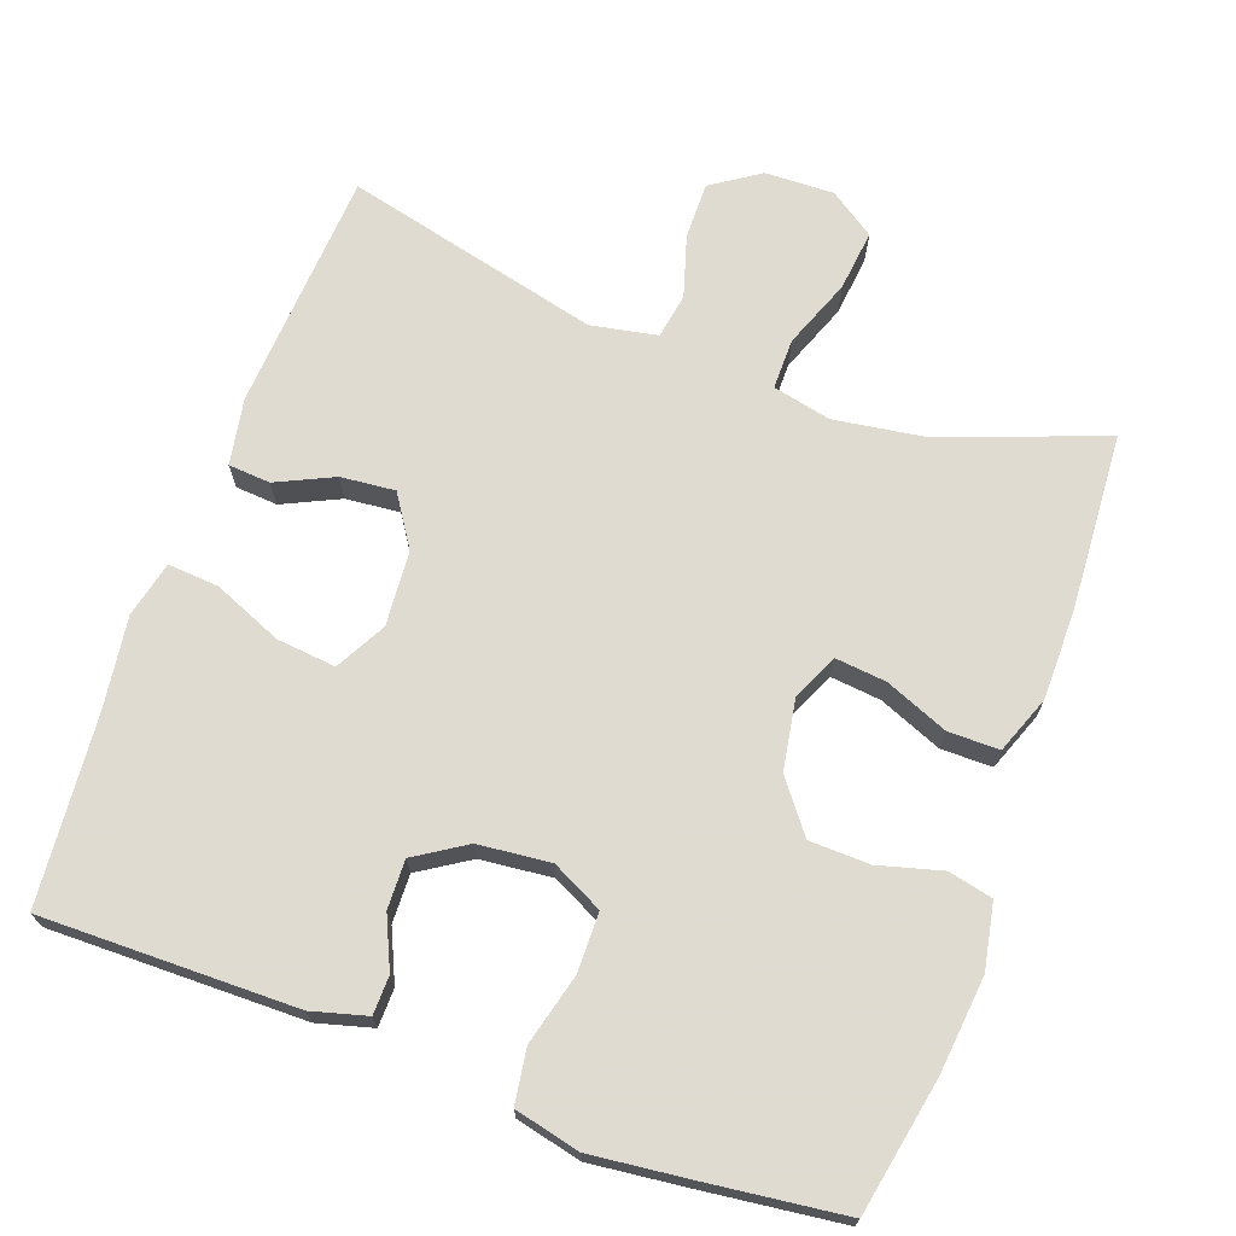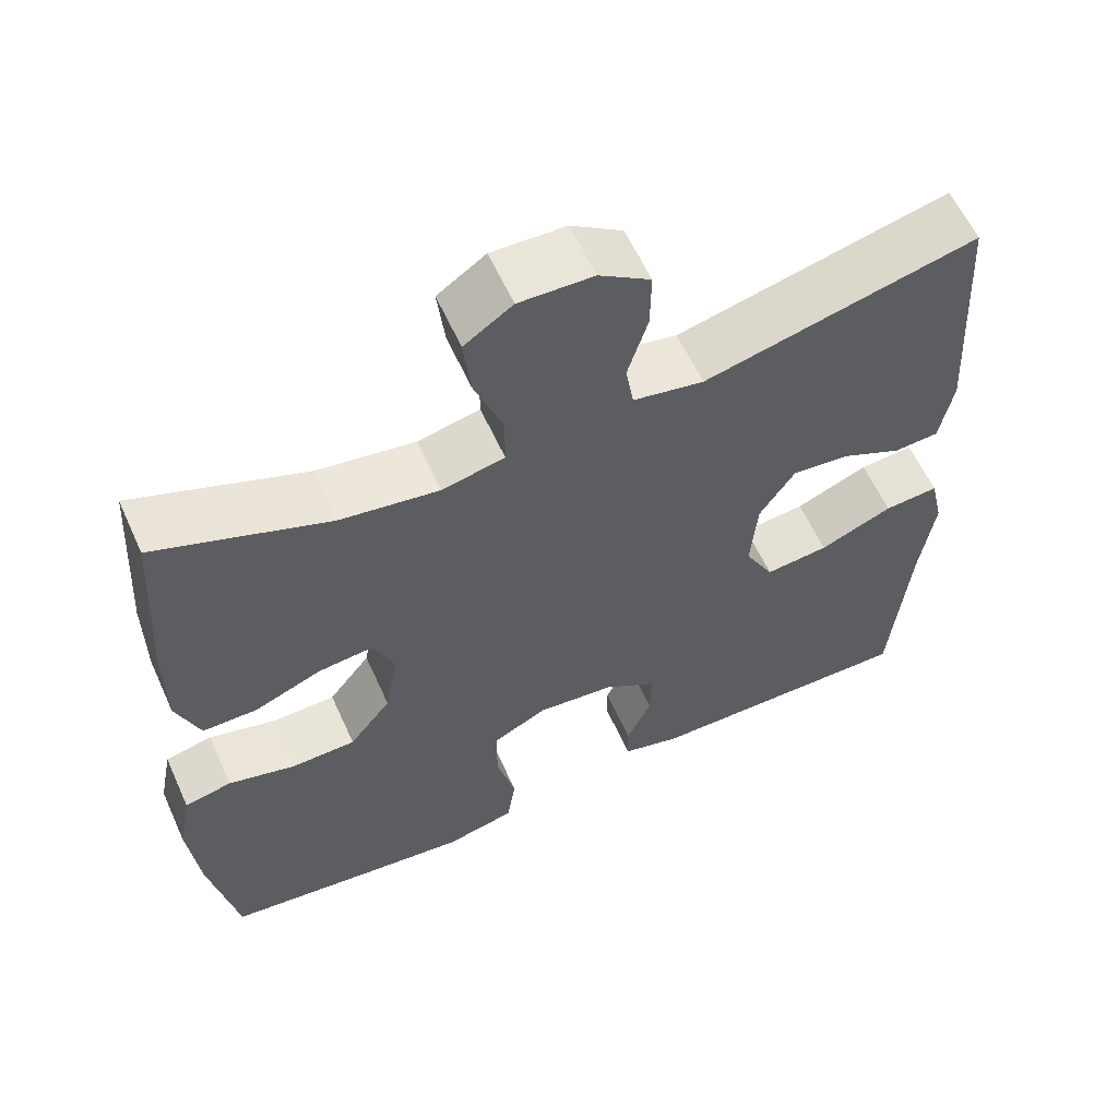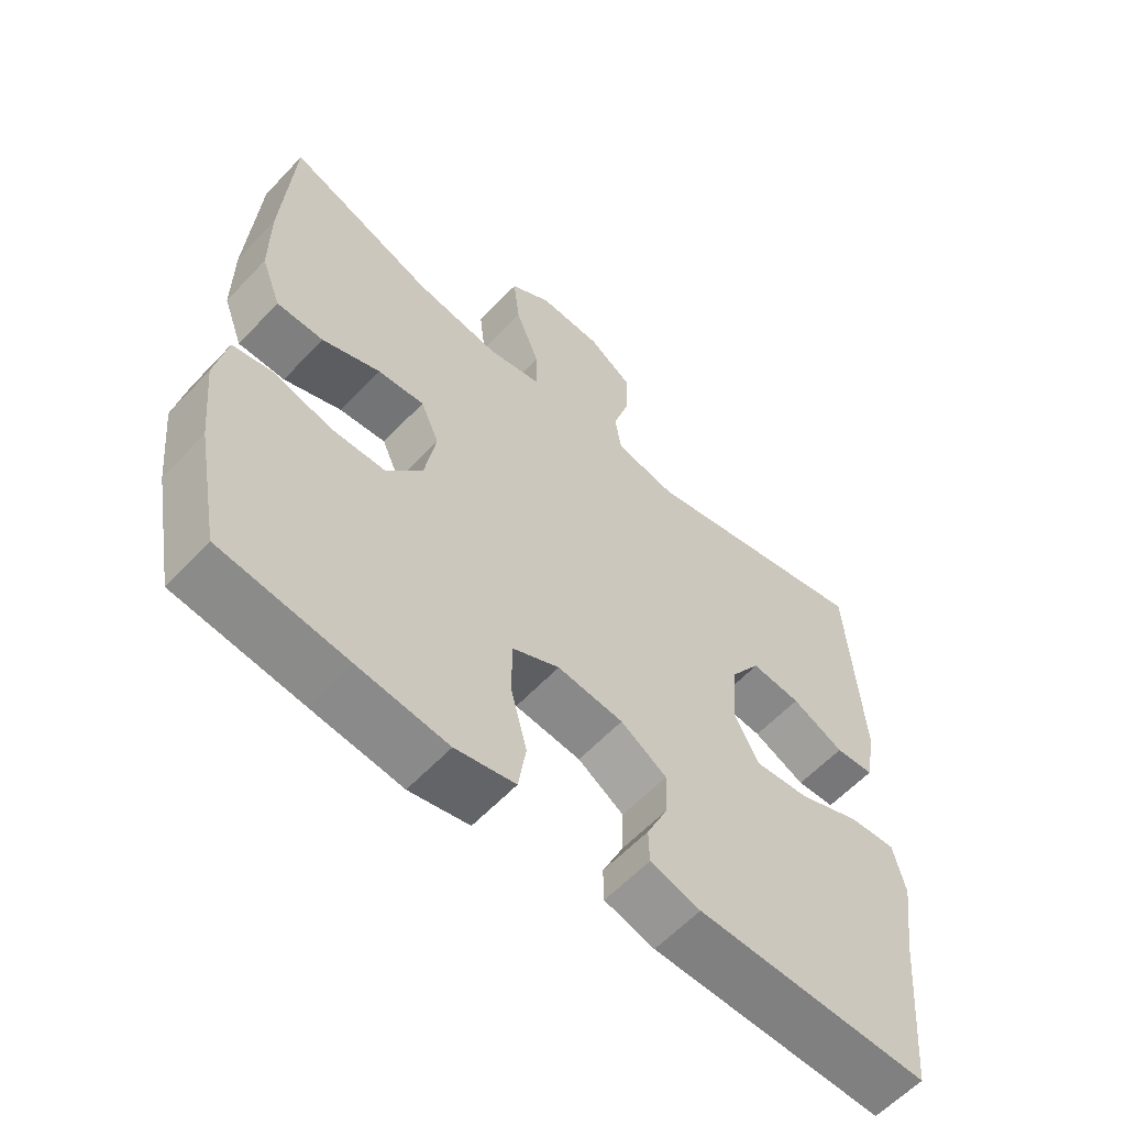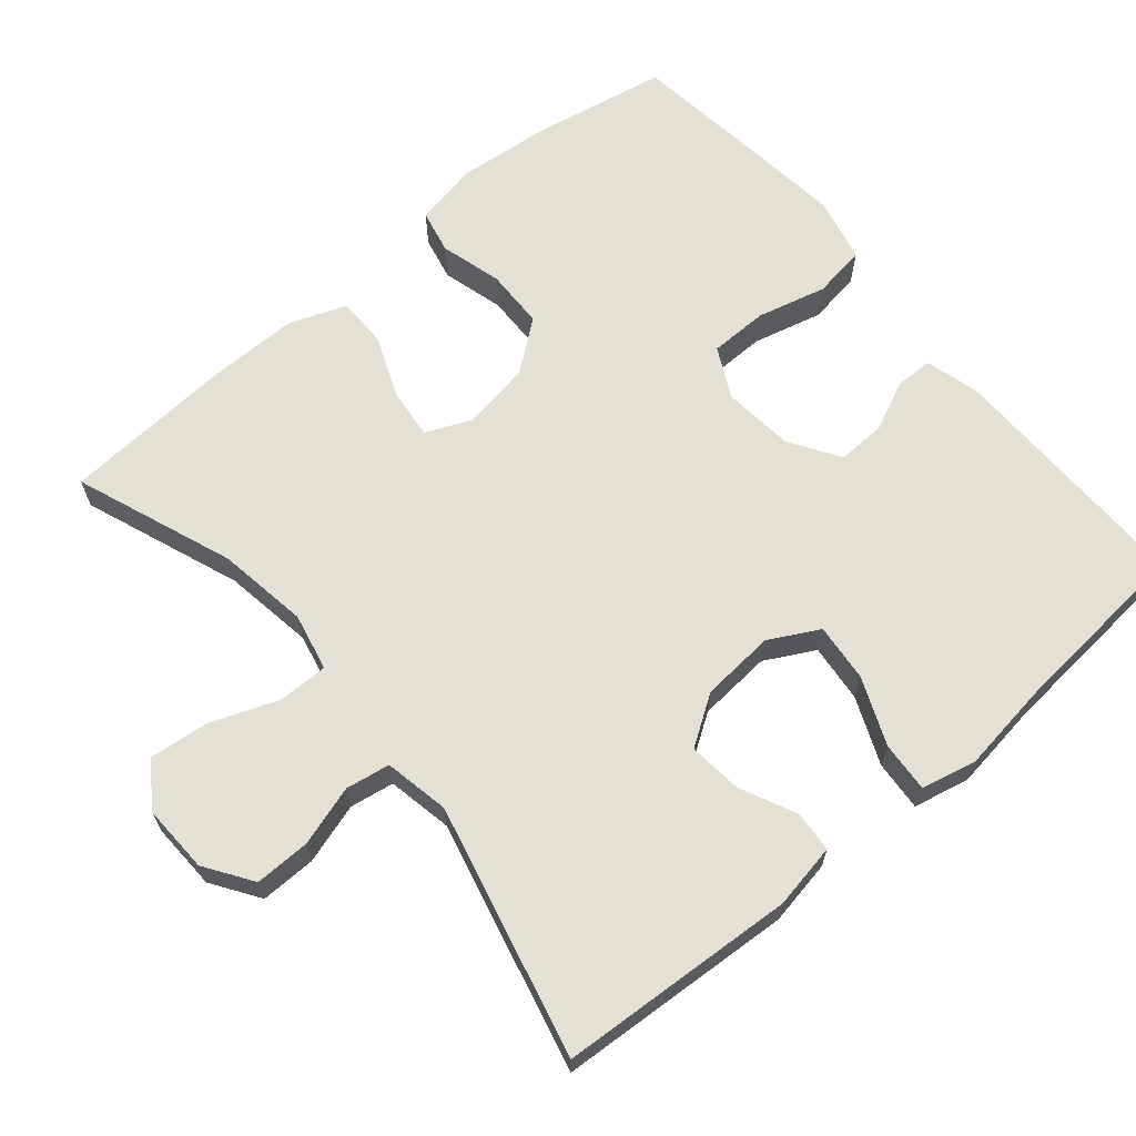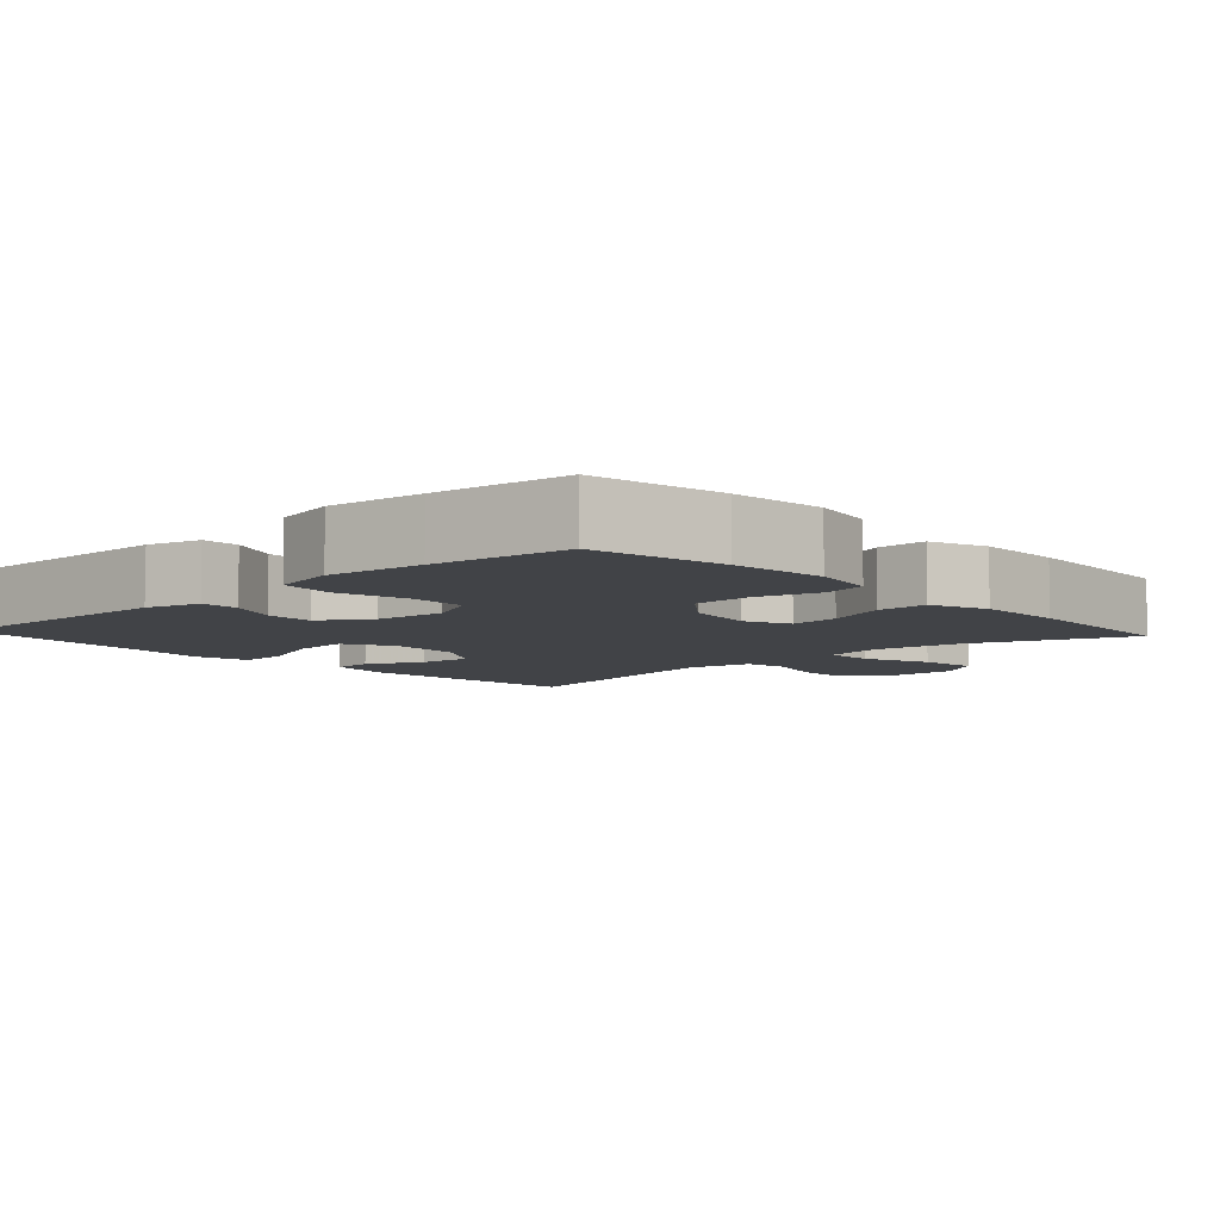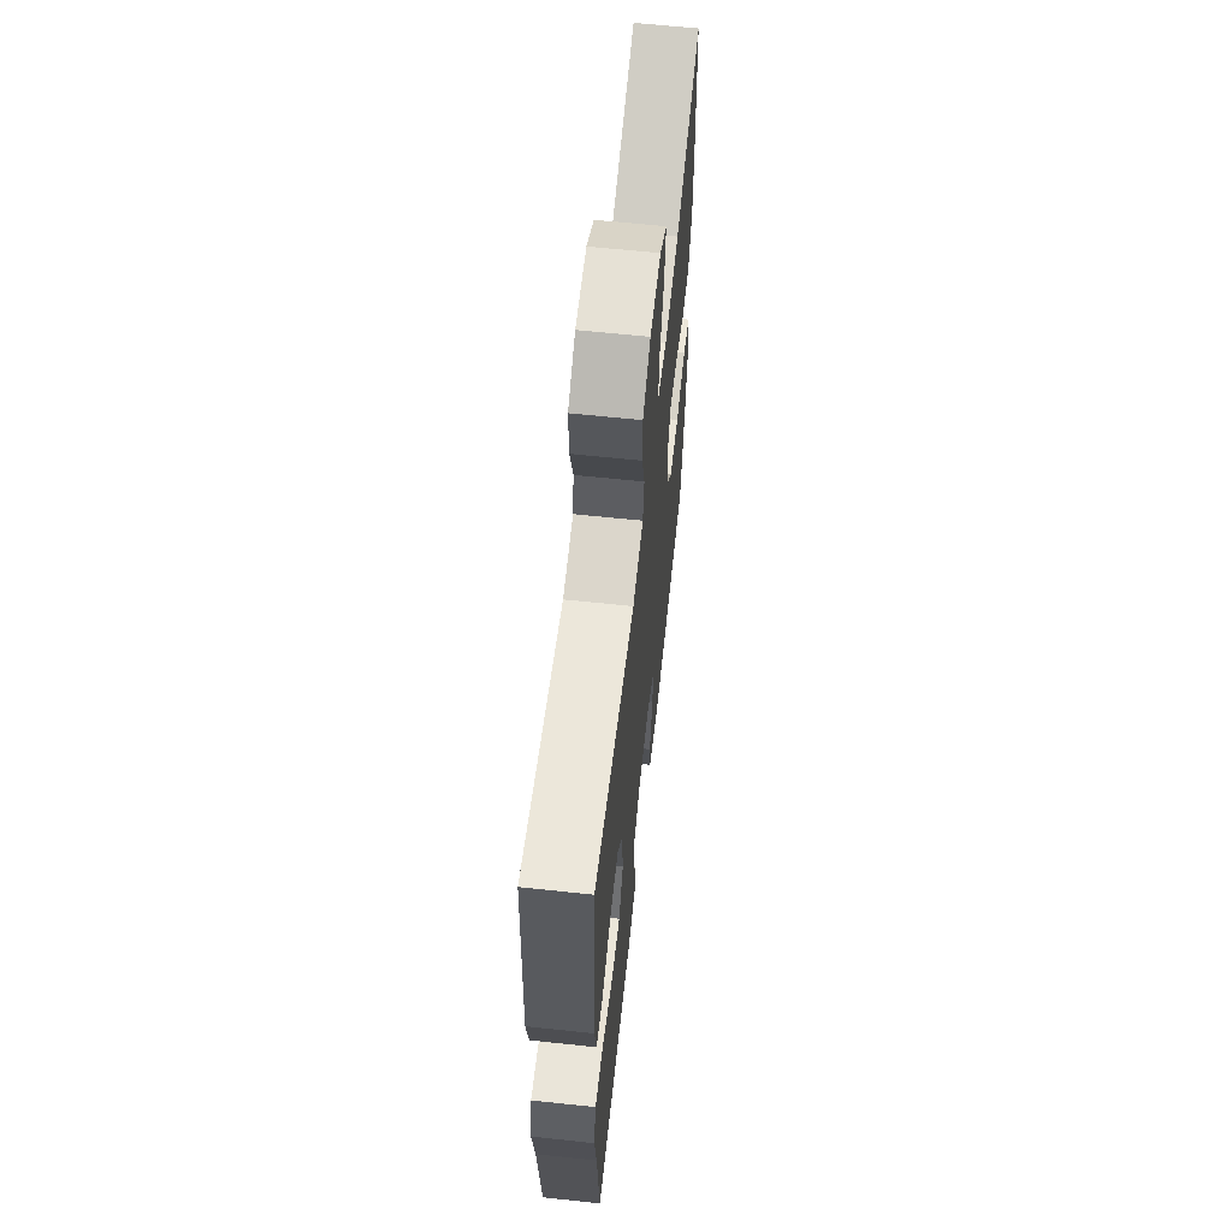
<metadata>
{"format":"obj","ext":"obj","renderer":"f3d","projection":"perspective","resolution":1024,"background":"white","views":[{"elev":70.2,"azim":-159.9,"up":"+Y"},{"elev":59.9,"azim":-24.3,"up":"+Z"},{"elev":-59.7,"azim":-42.9,"up":"+Z"},{"elev":65.5,"azim":49.9,"up":"+Y"},{"elev":-6.9,"azim":-137.3,"up":"+Y"},{"elev":62.4,"azim":96.2,"up":"+Z"}]}
</metadata>
<code>
v 0.5 0.07 -0.5
v 0.161 0.07 -0.496
v 0.088 0.07 -0.476
v 0.087 0.07 -0.425
v 0.118 0.07 -0.357
v 0.12 0.07 -0.292
v 0.053 0.07 -0.249
v -0.043 0.07 -0.239
v -0.111 0.07 -0.273
v -0.112 0.07 -0.352
v -0.088 0.07 -0.446
v -0.099 0.07 -0.518
v -0.186 0.07 -0.538
v -0.316 0.07 -0.523
v -0.5 0.07 -0.5
v -0.534 0.07 -0.32
v -0.547 0.07 -0.192
v -0.53 0.07 -0.105
v -0.471 0.07 -0.092
v -0.387 0.07 -0.115
v -0.307 0.07 -0.113
v -0.255 0.07 -0.046
v -0.239 0.07 0.047
v -0.266 0.07 0.109
v -0.334 0.07 0.102
v -0.418 0.07 0.068
v -0.486 0.07 0.068
v -0.515 0.07 0.145
v -0.515 0.07 0.265
v -0.5 0.07 0.5
v -0.286 0.07 0.419
v -0.163 0.07 0.4
v -0.085 0.07 0.417
v -0.085 0.07 0.484
v -0.12 0.07 0.576
v -0.129 0.07 0.657
v -0.069 0.07 0.698
v 0.023 0.07 0.695
v 0.087 0.07 0.652
v 0.086 0.07 0.577
v 0.061 0.07 0.495
v 0.071 0.07 0.435
v 0.159 0.07 0.418
v 0.5 0.07 0.5
v 0.52 0.07 0.179
v 0.504 0.07 0.091
v 0.448 0.07 0.087
v 0.372 0.07 0.123
v 0.3 0.07 0.13
v 0.256 0.07 0.063
v 0.248 0.07 -0.037
v 0.284 0.07 -0.104
v 0.363 0.07 -0.096
v 0.454 0.07 -0.058
v 0.522 0.07 -0.053
v 0.539 0.07 -0.128
v 0.522 0.07 -0.249
v 0.5 0 -0.5
v 0.161 0 -0.496
v 0.088 0 -0.476
v 0.087 0 -0.425
v 0.118 0 -0.357
v 0.12 0 -0.292
v 0.053 0 -0.249
v -0.043 0 -0.239
v -0.111 0 -0.273
v -0.112 0 -0.352
v -0.088 0 -0.446
v -0.099 0 -0.518
v -0.186 0 -0.538
v -0.316 0 -0.523
v -0.5 0 -0.5
v -0.534 0 -0.32
v -0.547 0 -0.192
v -0.53 0 -0.105
v -0.471 0 -0.092
v -0.387 0 -0.115
v -0.307 0 -0.113
v -0.255 0 -0.046
v -0.239 0 0.047
v -0.266 0 0.109
v -0.334 0 0.102
v -0.418 0 0.068
v -0.486 0 0.068
v -0.515 0 0.145
v -0.515 0 0.265
v -0.5 0 0.5
v -0.286 0 0.419
v -0.163 0 0.4
v -0.085 0 0.417
v -0.085 0 0.484
v -0.12 0 0.576
v -0.129 0 0.657
v -0.069 0 0.698
v 0.023 0 0.695
v 0.087 0 0.652
v 0.086 0 0.577
v 0.061 0 0.495
v 0.071 0 0.435
v 0.159 0 0.418
v 0.5 0 0.5
v 0.52 0 0.179
v 0.504 0 0.091
v 0.448 0 0.087
v 0.372 0 0.123
v 0.3 0 0.13
v 0.256 0 0.063
v 0.248 0 -0.037
v 0.284 0 -0.104
v 0.363 0 -0.096
v 0.454 0 -0.058
v 0.522 0 -0.053
v 0.539 0 -0.128
v 0.522 0 -0.249
f 54 55 56 57
f 53 54 57 1
f 52 53 1 2
f 51 52 2 3
f 50 51 3
f 45 46 47 48
f 43 44 45 48
f 42 43 48 49
f 38 39 40 41
f 38 41 42
f 37 38 42
f 34 35 36 37
f 33 34 37 42
f 32 33 42 49
f 28 29 30 31
f 25 26 27 28
f 24 25 28 31
f 23 24 31 32
f 17 18 19 20
f 17 20 21
f 16 17 21
f 15 16 21
f 14 15 21 22
f 10 11 12 13
f 9 10 13 14
f 3 4 5
f 50 3 5
f 50 5 6
f 23 32 49 50
f 23 50 6 7
f 9 14 22 23
f 8 9 23
f 7 8 23
f 114 113 112 111
f 58 114 111 110
f 59 58 110 109
f 60 59 109 108
f 60 108 107
f 105 104 103 102
f 105 102 101 100
f 106 105 100 99
f 98 97 96 95
f 99 98 95
f 99 95 94
f 94 93 92 91
f 99 94 91 90
f 106 99 90 89
f 88 87 86 85
f 85 84 83 82
f 88 85 82 81
f 89 88 81 80
f 77 76 75 74
f 78 77 74
f 78 74 73
f 78 73 72
f 79 78 72 71
f 70 69 68 67
f 71 70 67 66
f 62 61 60
f 62 60 107
f 63 62 107
f 107 106 89 80
f 64 63 107 80
f 80 79 71 66
f 80 66 65
f 80 65 64
f 1 58 59 2
f 2 59 60 3
f 3 60 61 4
f 4 61 62 5
f 5 62 63 6
f 6 63 64 7
f 7 64 65 8
f 8 65 66 9
f 9 66 67 10
f 10 67 68 11
f 11 68 69 12
f 12 69 70 13
f 13 70 71 14
f 14 71 72 15
f 15 72 73 16
f 16 73 74 17
f 17 74 75 18
f 18 75 76 19
f 19 76 77 20
f 20 77 78 21
f 21 78 79 22
f 22 79 80 23
f 23 80 81 24
f 24 81 82 25
f 25 82 83 26
f 26 83 84 27
f 27 84 85 28
f 28 85 86 29
f 29 86 87 30
f 30 87 88 31
f 31 88 89 32
f 32 89 90 33
f 33 90 91 34
f 34 91 92 35
f 35 92 93 36
f 36 93 94 37
f 37 94 95 38
f 38 95 96 39
f 39 96 97 40
f 40 97 98 41
f 41 98 99 42
f 42 99 100 43
f 43 100 101 44
f 44 101 102 45
f 45 102 103 46
f 46 103 104 47
f 47 104 105 48
f 48 105 106 49
f 49 106 107 50
f 50 107 108 51
f 51 108 109 52
f 52 109 110 53
f 53 110 111 54
f 54 111 112 55
f 55 112 113 56
f 56 113 114 57
f 57 114 58 1

</code>
